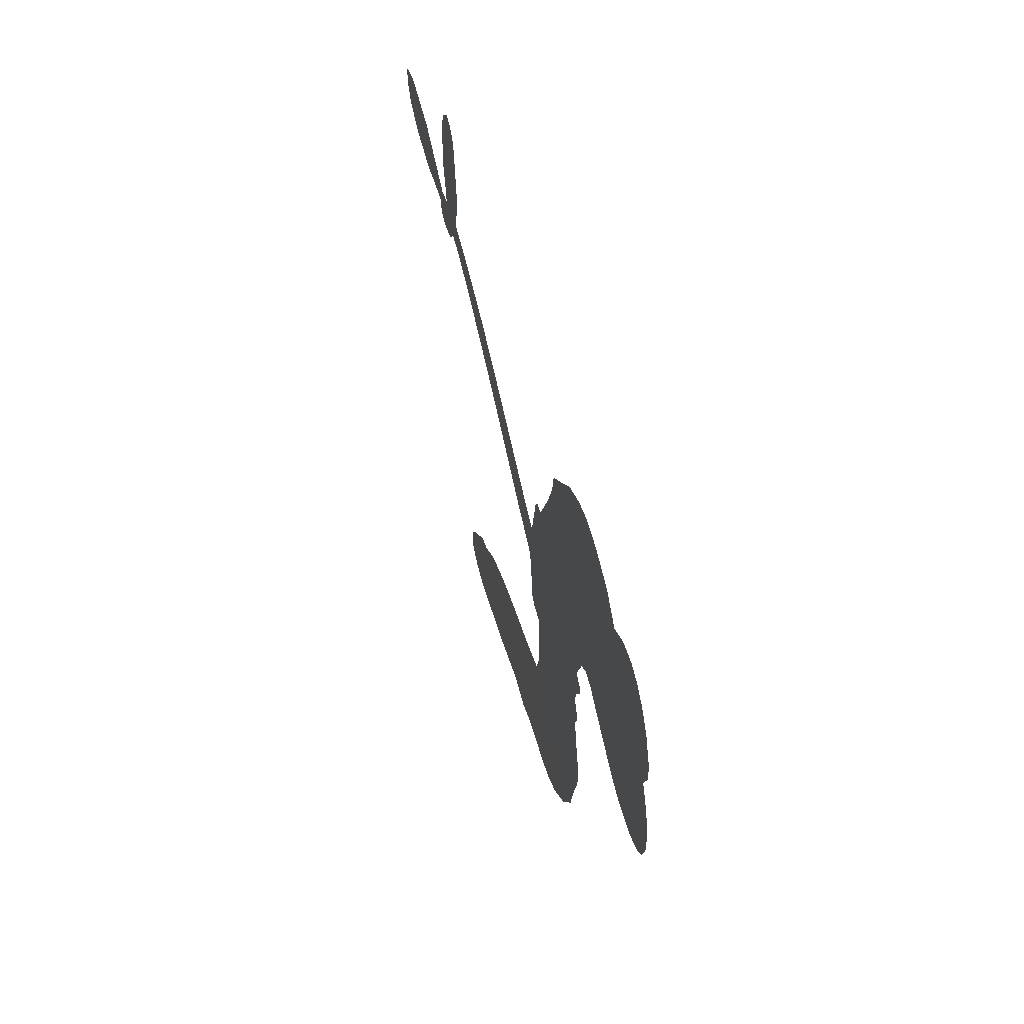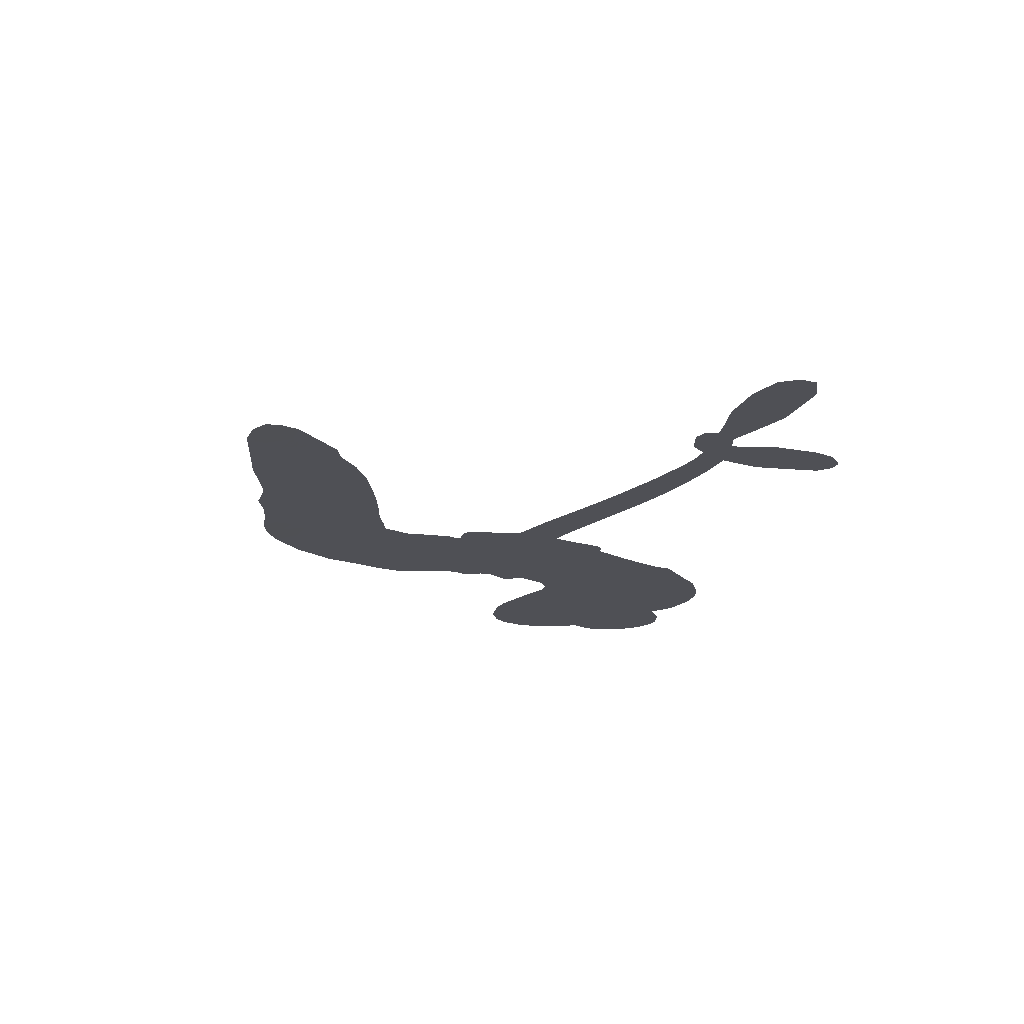
<metadata>
{"format":"obj","ext":"obj","renderer":"f3d","projection":"perspective","resolution":1024,"background":"white","views":[{"elev":55.0,"azim":-103.8,"up":"+Y"},{"elev":-19.3,"azim":72.5,"up":"+Z"}]}
</metadata>
<code>
v -3780 913.6 0.2257
v -3767 961.1 0.2142
v -3744 1004 0.1893
v -3760 1041 0.1564
v -3759 1077 0.1258
v -3738 1125 0
v -3713 1154 0.102
v -3684 1172 0.135
v -3656 1177 0.1547
v -3616 1168 0.1819
v -3577 1138 0.2241
v -3536 1171 0.2597
v -3476 1186 0.2811
v -3426 1185 0.2947
v -3387 1172 0.3046
v -3338 1142 0.3194
v -3254 1051 0.357
v -3247 1011 0.3705
v -3182 863.7 0.4716
v -3165 860.3 0.486
v -3153 847.5 0.5
v -3132 747.9 0.5272
v -2791 864.9 0.6118
v -2516 877.7 0.6795
v -2500 871.7 0.6864
v -2379 916.2 0.7179
v -2267 921.7 0.7338
v -2220 900 0.7382
v -2217 868.3 0.741
v -2238 835.6 0.75
v -2299 816.8 0.73
v -2381 814.6 0.7164
v -2478 833.8 0.6913
v -2487 810.7 0.6867
v -2510 802.5 0.6845
v -2557 817 0.6806
v -2601 883 0.6797
v -2618 971.9 0.6797
v -2601 1086 0.6797
v -2580 1108 0.6797
v -2556 1110 0.6797
v -2527 1083 0.6797
v -2515 1045 0.6797
v -2512 959.7 0.6797
v -2535 840 0.6784
v -3122 663.2 0.5463
v -3141 565.1 0.5748
v -3156 553.8 0.5774
v -3185 555.6 0.5876
v -3189 544 0.6008
v -3184 532.2 0.6103
v -3193 444.6 0.669
v -3175 392.6 0.7013
v -3107 363.1 0.6935
v -2901 288.4 0.5832
v -2844 254 0.546
v -2800 214.9 0.5055
v -2765 199.7 0.4795
v -2687 113.5 0.3786
v -2675 76.12 0.324
v -2682 50.75 0.25
v -2712 34.78 0.3476
v -2759 32.11 0.4048
v -2915 70.74 0.5381
v -3026 111.6 0.6229
v -3086 112 0.662
v -3136 133.1 0.6969
v -3233 150.4 0.7854
v -3271 164 0.8353
v -3313 190.7 1
v -3367 249.6 0.7852
v -3411 325.4 0.7241
v -3441 442.9 0.6592
v -3448 490.4 0.64
v -3416 607.3 0.5732
v -3428 638.6 0.5548
v -3412 666.2 0.5366
v -3412 692.8 0.5138
v -3436 730.1 0.488
v -3432 744.2 0.4836
v -3417 751.2 0.475
v -3416 763.2 0.4601
v -3436 814 0.3966
v -3458 832.6 0.3579
v -3485 834.5 0.3262
v -3615 784.1 0.2586
v -3657 778.6 0.2511
v -3710 786.4 0.2439
v -3747 806.6 0.2394
v -3766 829.2 0.2368
v -3779 869.6 0.2319
v -2824 780.9 0.5994
v -2511 862.5 0.682
v -3392 755.8 0.4707
v -3206 557 0.5938
v -3187 488.2 0.6381
v -3415 731.8 0.4874
v -3182 834 0.4858
v -3133 613.9 0.5622
v -2676 828.1 0.6359
v -2494 850 0.688
v -2603 844.3 0.6569
v -2569 844.1 0.6682
v -3425 710.7 0.4976
v -3193 581.1 0.5788
v -2438 895.6 0.7066
v -2510 824.6 0.6836
v -2460 866.6 0.6984
v -2713 72.49 0.3594
v -2566 1073 0.6797
v -3390 797.5 0.4356
v -3206 526.6 0.6142
v -3396 712.9 0.5014
v -3716 852.4 0.2382
v -3661 1124 0.1552
v -3468 881.8 0.3324
v -3143 797.3 0.5019
v -3164 581 0.574
v -2664 891 0.6416
v -2596 897.4 0.6585
v -3242 591 0.5787
v -3238 845.4 0.4567
v -3367 679 0.5268
v -3413 861.9 0.378
v -3175 623.5 0.5604
v -2546 862.8 0.6737
v -3261 540 0.6088
v -2581 872.7 0.6633
v -2619 871.1 0.6528
v -3376 633.7 0.5563
v -2808 145 0.4835
v -2531 895.2 0.6798
v -2258 880.3 0.7367
v -2430 825.7 0.7065
v -2610 1030 0.6797
v -3696 1056 0.1614
v -2639 838.1 0.6462
v -2795 178.7 0.4878
v -2558 865.7 0.6796
v -2860 187.1 0.5314
v -2726 156.4 0.436
v -2767 147 0.4558
v -3431 1107 0.2996
v -3224 232.9 0.7746
v -3739 892.4 0.2303
v -3645 849.1 0.2508
v -3699 1117 0.111
v -3310 770.4 0.4757
v -3255 473 0.6496
v -2323 919.2 0.7265
v -2418 862.4 0.709
v -3724 1034 0.1686
v -3680 983 0.2103
v -3690 1019 0.189
v -3623 1017 0.2197
v -3657 1042 0.1922
v -2838 52.01 0.4788
v -2737 111.7 0.4135
v -3418 1146 0.2993
v -3326 1015 0.3529
v -3240 192.1 0.8021
v -3640 811.9 0.2536
v -3550 808 0.2803
v -3682 825.3 0.2454
v -3354 773.8 0.4638
v -3219 469.7 0.6517
v -3246 415.4 0.6851
v -3655 1007 0.2092
v -3625 948.1 0.2398
v -3607 1081 0.2106
v -3666 1083 0.1665
v -3464 1140 0.2852
v -3381 1111 0.3145
v -3285 1024 0.3597
v -3184 142.7 0.7377
v -3274 226.3 0.8371
v -3351 730.1 0.4939
v -3327 843 0.4282
v -3625 1052 0.2071
v -3575 1036 0.2406
v -3296 1096 0.3381
v -3401 829.8 0.4059
v -3205 203.1 0.7629
v -3159 256.3 0.7213
v -3351 811.9 0.4387
v -3311 1055 0.3449
v -3217 936.3 0.4135
v -3371 849.6 0.4069
v -3342 1087 0.329
v -3368 928.9 0.3697
v -3293 950.4 0.3864
v -3381 889.3 0.3811
v -3279 986.6 0.3747
v -3327 895 0.4007
v -3427 927 0.3427
v -3232 973.2 0.3907
v -3414 895.7 0.3617
v -3256 941.5 0.4009
v -3286 909.2 0.408
v -3244 903.8 0.4239
v -3272 870.7 0.4322
v -3200 899.8 0.4395
v -3282 826.2 0.4521
v -3227 876.8 0.4445
v -3444 861.3 0.3566
v -3237 561.1 0.5947
v -3271 571.5 0.5908
v -3296 628.2 0.5591
v -3327 538.2 0.6117
v -2275 846.5 0.7369
v -2302 880.9 0.7299
v -2349 881.8 0.722
v -3679 899.9 0.2361
v -3680 862.5 0.2418
v -3220 754.8 0.5029
v -3721 963.8 0.211
v -3533 881.8 0.2908
v -3209 409.5 0.6893
v -3243 346.3 0.7251
v -3208 369.3 0.7096
v -3240 381.4 0.705
v -3305 383.3 0.7037
v -3275 363.1 0.7171
v -3196 306.1 0.7315
v -3333 318.2 0.7473
v -3212 334.9 0.7248
v -3249 291.2 0.7615
v -3165 345.1 0.71
v -3310 348 0.7274
v -3424 384.9 0.6901
v -3289 309.7 0.7569
v -3616 1124 0.1933
v -3636 1097 0.1846
v -3500 1154 0.2717
v -3534 1123 0.2538
v -3494 1110 0.2745
v -3528 1064 0.2617
v -3362 1157 0.3118
v -3389 1141 0.3078
v -3282 193.9 0.8842
v -3320 239.5 0.8518
v -3582 979.5 0.2505
v -3317 1119 0.3281
v -3402 1032 0.3236
v -3335 649.2 0.5464
v -3337 606.4 0.5721
v -3281 696.2 0.5222
v -3323 686.7 0.5242
v -3292 663.2 0.5395
v -3244 640.3 0.5533
v -3369 476.8 0.6463
v -2387 882 0.7155
v -2368 849.5 0.7185
v -2340 816 0.7232
v -2321 848 0.7269
v -3707 883.8 0.2347
v -3712 924.1 0.2253
v -3674 941.3 0.2266
v -3175 764.1 0.5093
v -3241 798.5 0.4783
v -3712 995.2 0.1974
v -3500 867.7 0.3121
v -3501 917.7 0.3038
v -3517 820.9 0.2987
v -3594 837.2 0.2655
v -3545 845.8 0.2851
v -3577 879 0.2703
v -3559 929.7 0.2714
v -3249 255.1 0.7878
v -3215 271.2 0.7543
v -3286 269.2 0.7952
v -3324 279.9 0.7847
v -3153 301.9 0.7124
v -3002 330.1 0.6428
v -3130 332.9 0.7002
v -3113 294.9 0.6932
v -3054 347.7 0.6703
v -3118 250.2 0.6962
v -3145 217.5 0.7136
v -3045 265.4 0.6548
v -3092 327.7 0.6848
v -3177 224.6 0.7373
v -3139 176 0.7058
v -3083 269.8 0.6767
v -3057 305.9 0.666
v -3097 160.5 0.6752
v -3020 295.4 0.6458
v -3071 213.6 0.6647
v -2982 235.3 0.6146
v -3108 211.2 0.6883
v -2951 310.1 0.6131
v -3009 259.9 0.6342
v -3032 225.1 0.6426
v -2971 275.1 0.6166
v -3041 167.3 0.6397
v -2928 241.2 0.5857
v -3141 378.4 0.7027
v -3567 1095 0.2353
v -3593 1010 0.2374
v -3613 985 0.2343
v -3562 1005 0.2548
v -3543 1033 0.2592
v -3545 967.5 0.2708
v -3484 1020 0.2913
v -3528 999 0.2734
v -3504 962 0.2928
v -3466 943.3 0.3173
v -3455 912.3 0.3315
v -3428 983 0.3253
v -3473 982.3 0.3044
v -3380 1069 0.3226
v -3419 1068 0.3098
v -3361 1033 0.337
v -3465 1072 0.291
v -3443 1032 0.3071
v -3382 989.3 0.3424
v -3300 594.3 0.5786
v -3330 572.5 0.5919
v -3430 549.7 0.6113
v -3376 584.4 0.5866
v -3423 578.4 0.5936
v -3394 557.2 0.6036
v -3400 512.8 0.628
v -3264 615.3 0.5663
v -3214 616.5 0.5645
v -3201 659.9 0.5454
v -3412 470.9 0.6483
v -3352 366.4 0.7103
v -3748 930.2 0.2217
v -3180 798.9 0.4951
v -3279 790.6 0.472
v -3313 806.5 0.4535
v -3267 747.6 0.4968
v -3215 821.2 0.4769
v -3583 796.1 0.2675
v -3531 914.7 0.2876
v -3591 944.3 0.2543
v -3611 905.8 0.2533
v -3646 916.4 0.2406
v -3068 144.3 0.6543
v -3001 191 0.6182
v -3559 1063 0.2449
v -3497 1075 0.2761
v -3402 956.2 0.3446
v -3357 512.3 0.6271
v -3311 482.6 0.6437
v -3439 520.3 0.6271
v -3162 658.9 0.5475
v -3146 703.5 0.5353
v -3240 679.4 0.5342
v -3199 707.5 0.5264
v -3211 785 0.4925
v -3306 730.4 0.4999
v -3614 868.5 0.2572
v -3007 149.3 0.6153
v -2971 92.06 0.5793
v -2940 159.2 0.5739
v -2998 102.1 0.6006
v -2973 133.8 0.5895
v -2937 116.2 0.5625
v -2972 171.1 0.5968
v -2944 202 0.5858
v -2891 141.8 0.538
v -2901 205.5 0.561
v -2868 224.8 0.5482
v -2835 212 0.525
v -2872 271.4 0.5649
v -2970 723 0.5668
v -2966 805.7 0.5732
v -3171 729.6 0.5228
v -3240 717.4 0.5162
v -2904 106.7 0.5385
v -2852 104.8 0.5021
v -2876 61.41 0.5102
v -2785 100.8 0.4493
v -2895 246.1 0.569
v -3043 692.2 0.5522
v -2818 110.8 0.4787
v -2799 42.09 0.4437
v -2810 75.95 0.4618
v -2772 66.52 0.4252
v -3051 774 0.5547
v -3117 720.3 0.5374
v -3091 759.9 0.5441
v -2560 1023 0.6797
v -2589 998 0.6797
v -2569 943.9 0.6797
v -2514 1002 0.6797
v -2551 983.6 0.6797
v -3721 1086 0.1157
v -3241 508.1 0.6274
v -3280 507.5 0.6288
v -3329 933.1 0.3826
v -3326 973.9 0.3671
v -3306 869.3 0.4213
v -3388 288 0.7518
v -3371 322.9 0.7348
v -2935 277 0.5978
v -3384 426 0.6725
v -3341 410.1 0.685
v -3293 430.8 0.6748
v -3348 446 0.6639
v -3262 442.1 0.6685
v -3315 452.3 0.6614
v -2909 171.4 0.5572
v -2849 146.8 0.5116
v -2828 174.7 0.5075
v -3060 730.1 0.5506
v -3083 678.3 0.5468
v -3015 728.9 0.5592
v -3009 789.8 0.564
v -2897 753 0.5828
v -2981 760.6 0.5674
v -2933 738.2 0.5747
v -2880 836.8 0.5922
v -2930 781.6 0.5786
v -2882 794.7 0.5888
v -2923 821.6 0.5826
v -2861 767.2 0.591
v -2610 928.5 0.6797
v -2568 904.6 0.6797
v -2522 927.2 0.6797
v -3360 963.6 0.3594
v -3432 413.9 0.6737
v -3382 389.1 0.6931
v -3417 355.4 0.7075
v -3383 351.3 0.7149
v -3088 707.1 0.545
v -2729 879.1 0.6259
v -2694 861.1 0.6334
v -2751 806.3 0.6169
v -2714 818 0.6262
v -2742 843.2 0.6213
v -2784 828 0.6111
v -2836 851.3 0.6019
v -2843 813.5 0.5981
v -3169 189.2 0.7309
v -3204 168 0.7601
f 112 206 391
f 186 160 174
f 75 130 76
f 203 122 201
f 105 121 206
f 45 107 93
f 51 50 112
f 123 78 77
f 89 88 114
f 125 118 99
f 1 91 145
f 162 164 87
f 25 108 106
f 43 42 110
f 80 79 97
f 126 93 24
f 58 138 142
f 179 299 180
f 128 129 102
f 105 125 325
f 52 166 167
f 143 159 172
f 240 176 70
f 142 138 131
f 176 240 161
f 223 231 219
f 59 158 109
f 95 112 50
f 117 21 98
f 113 94 97
f 97 104 113
f 104 78 113
f 349 383 22
f 166 112 391
f 105 95 49
f 74 73 327
f 51 112 96
f 82 94 111
f 107 34 101
f 52 218 53
f 323 345 322
f 203 260 122
f 90 89 114
f 167 221 218
f 145 256 257
f 91 90 114
f 298 232 170
f 98 19 334
f 282 183 437
f 77 76 130
f 4 3 152
f 152 5 4
f 56 365 366
f 45 126 103
f 115 9 8
f 8 7 147
f 45 139 36
f 106 151 252
f 147 7 6
f 381 158 375
f 114 145 91
f 246 208 245
f 136 154 156
f 10 9 115
f 19 122 334
f 205 83 124
f 17 174 18
f 84 205 116
f 165 111 94
f 182 83 111
f 162 146 164
f 239 15 159
f 206 207 127
f 129 137 102
f 236 234 235
f 350 250 326
f 172 159 14
f 180 302 342
f 126 45 93
f 322 318 320
f 239 238 15
f 211 150 212
f 5 152 390
f 136 152 154
f 25 93 101
f 31 30 210
f 107 45 36
f 124 192 197
f 161 183 144
f 119 430 137
f 120 119 129
f 296 364 376
f 359 361 355
f 287 274 285
f 363 373 406
f 276 285 281
f 50 49 95
f 53 218 220
f 275 54 297
f 49 48 118
f 126 128 103
f 274 287 294
f 58 57 138
f 78 123 113
f 407 406 131
f 118 105 49
f 375 158 142
f 68 161 69
f 61 109 62
f 421 139 132
f 109 60 59
f 166 52 96
f 423 394 160
f 60 109 61
f 348 349 351
f 85 84 116
f 141 58 142
f 162 87 86
f 43 110 385
f 134 32 151
f 386 385 135
f 110 42 41
f 110 135 385
f 102 103 128
f 57 366 407
f 40 110 41
f 40 39 110
f 421 387 420
f 119 137 129
f 141 158 59
f 37 36 139
f 105 206 95
f 47 118 48
f 94 81 97
f 95 206 112
f 430 433 432
f 432 100 430
f 413 416 369
f 82 81 94
f 177 165 94
f 98 20 19
f 98 21 20
f 97 79 104
f 63 62 109
f 108 151 106
f 117 330 259
f 210 133 211
f 93 107 101
f 83 82 111
f 259 22 117
f 348 99 46
f 47 99 118
f 24 93 25
f 132 139 45
f 35 34 107
f 126 24 128
f 101 34 33
f 118 125 105
f 130 123 77
f 115 8 147
f 128 24 120
f 108 101 33
f 27 133 28
f 108 33 134
f 255 253 254
f 185 111 165
f 28 133 29
f 133 30 29
f 129 128 120
f 110 39 135
f 159 15 14
f 145 114 256
f 193 160 394
f 101 108 25
f 389 388 385
f 36 35 107
f 168 154 153
f 81 80 97
f 372 373 363
f 151 108 134
f 214 114 164
f 145 257 329
f 163 265 335
f 179 233 171
f 390 6 5
f 147 390 171
f 113 123 177
f 177 123 248
f 209 346 392
f 397 396 225
f 261 154 152
f 27 150 211
f 253 252 151
f 152 136 390
f 3 2 216
f 168 169 300
f 261 152 3
f 168 156 154
f 261 153 154
f 234 236 172
f 179 156 155
f 147 171 115
f 64 374 372
f 375 380 381
f 141 142 158
f 142 131 375
f 172 14 13
f 143 173 239
f 308 205 197
f 196 198 187
f 283 175 67
f 161 144 176
f 264 266 163
f 214 146 213
f 85 262 264
f 262 85 116
f 114 88 164
f 87 164 88
f 177 94 113
f 332 148 331
f 112 166 96
f 166 149 403
f 346 209 345
f 223 219 221
f 169 168 153
f 155 156 168
f 265 162 86
f 162 265 146
f 179 180 170
f 11 10 232
f 136 156 171
f 171 156 179
f 12 234 13
f 172 13 234
f 173 311 189
f 189 311 313
f 16 173 189
f 200 198 199
f 288 280 284
f 183 282 144
f 270 184 224
f 70 176 241
f 245 248 123
f 148 165 177
f 188 194 192
f 188 182 185
f 179 155 299
f 179 170 233
f 299 300 242
f 301 302 180
f 188 192 124
f 17 181 186
f 83 182 124
f 438 161 68
f 437 283 279
f 288 290 286
f 220 226 228
f 332 165 148
f 188 185 178
f 17 186 174
f 189 186 181
f 174 193 18
f 185 182 111
f 202 187 200
f 182 188 124
f 16 189 243
f 311 173 312
f 189 313 186
f 194 190 192
f 18 193 196
f 194 188 178
f 190 195 197
f 160 193 174
f 198 196 193
f 122 204 201
f 393 194 199
f 160 313 316
f 304 314 343
f 190 197 192
f 198 193 191
f 197 195 308
f 199 191 393
f 198 191 199
f 395 194 178
f 198 200 187
f 201 200 199
f 204 19 202
f 395 199 194
f 201 395 203
f 332 178 185
f 204 202 200
f 260 331 333
f 201 204 200
f 19 204 122
f 83 205 84
f 197 205 124
f 207 206 121
f 206 127 391
f 324 317 207
f 130 320 246
f 250 350 249
f 123 130 245
f 127 207 209
f 207 121 324
f 30 133 210
f 133 27 211
f 150 26 212
f 210 211 255
f 252 212 26
f 253 255 212
f 146 354 339
f 258 153 216
f 146 214 164
f 256 214 213
f 353 247 333
f 348 46 349
f 2 1 329
f 216 257 258
f 307 263 308
f 354 267 338
f 52 167 218
f 221 220 218
f 221 167 223
f 269 270 227
f 219 226 220
f 53 220 228
f 167 222 223
f 219 220 221
f 402 400 404
f 328 225 229
f 222 229 223
f 269 227 271
f 226 227 224
f 224 273 228
f 397 72 396
f 71 70 241
f 227 226 219
f 226 224 228
f 223 229 231
f 144 269 176
f 273 224 184
f 297 53 228
f 399 251 327
f 231 229 225
f 400 402 399
f 426 427 425
f 71 241 272
f 219 231 227
f 10 115 232
f 233 115 171
f 170 232 233
f 115 233 232
f 11 235 12
f 234 12 235
f 11 232 298
f 236 143 172
f 235 11 298
f 235 237 343
f 299 301 180
f 237 302 304
f 143 239 159
f 173 16 238
f 173 238 239
f 70 69 240
f 161 240 69
f 176 269 271
f 271 231 272
f 338 268 337
f 262 263 217
f 314 312 143
f 189 181 243
f 316 313 244
f 246 245 130
f 249 248 245
f 319 322 321
f 318 207 317
f 250 249 208
f 215 260 333
f 249 245 208
f 248 247 353
f 250 208 324
f 247 248 249
f 325 250 324
f 325 326 250
f 230 399 424
f 400 222 401
f 106 252 26
f 253 151 32
f 255 254 31
f 212 252 253
f 210 255 31
f 253 32 254
f 212 255 211
f 214 256 114
f 257 256 213
f 257 213 258
f 216 2 329
f 339 258 213
f 169 153 258
f 330 117 98
f 326 351 350
f 331 260 203
f 259 330 352
f 3 216 261
f 153 261 216
f 263 262 116
f 266 264 262
f 310 304 305
f 301 242 303
f 265 266 267
f 266 262 217
f 267 266 217
f 265 163 266
f 268 267 217
f 268 338 267
f 263 336 217
f 268 303 337
f 270 269 144
f 227 231 271
f 270 144 282
f 227 270 224
f 272 231 225
f 176 271 241
f 272 225 396
f 241 271 272
f 184 278 276
f 228 273 275
f 276 284 285
f 285 274 277
f 273 276 275
f 284 276 278
f 184 276 273
f 54 275 281
f 175 283 437
f 276 281 275
f 279 184 282
f 278 184 279
f 437 279 282
f 290 288 284
f 376 398 296
f 277 54 281
f 282 184 270
f 438 183 161
f 66 286 67
f 67 286 283
f 279 290 278
f 284 280 285
f 285 280 287
f 277 281 285
f 340 65 295
f 278 290 284
f 292 287 280
f 294 287 292
f 340 286 66
f 341 293 295
f 292 280 293
f 358 359 355
f 279 283 290
f 286 290 283
f 293 280 288
f 291 294 398
f 294 292 289
f 295 293 288
f 289 292 293
f 294 289 296
f 294 291 274
f 340 288 286
f 293 341 289
f 361 362 341
f 365 376 364
f 342 170 180
f 275 297 228
f 237 235 298
f 300 299 155
f 301 299 242
f 168 300 155
f 337 300 169
f 242 337 303
f 342 302 237
f 305 301 303
f 311 312 244
f 336 303 268
f 307 310 306
f 301 305 302
f 305 303 306
f 303 336 306
f 304 302 305
f 307 306 263
f 305 306 310
f 308 263 116
f 307 195 309
f 308 116 205
f 195 307 308
f 309 344 316
f 309 244 315
f 307 309 310
f 315 310 309
f 312 173 143
f 313 311 244
f 314 143 236
f 315 312 314
f 244 309 316
f 186 313 160
f 343 314 236
f 315 314 304
f 315 304 310
f 244 312 315
f 344 309 195
f 393 394 423
f 208 246 317
f 318 317 246
f 75 320 130
f 207 318 209
f 323 251 345
f 320 318 246
f 320 321 322
f 322 319 323
f 320 75 321
f 318 322 209
f 347 74 323
f 327 323 74
f 317 324 208
f 325 324 121
f 105 325 121
f 326 325 125
f 348 326 125
f 350 247 249
f 230 425 399
f 323 327 251
f 427 397 328
f 73 399 327
f 145 329 1
f 216 329 257
f 334 330 98
f 215 352 260
f 332 331 203
f 331 148 333
f 178 332 203
f 332 185 165
f 353 333 148
f 371 247 350
f 122 260 334
f 334 260 352
f 336 263 306
f 265 86 335
f 268 217 336
f 300 337 242
f 337 169 338
f 169 258 339
f 265 354 146
f 146 339 213
f 169 339 338
f 65 340 66
f 288 340 295
f 65 355 295
f 341 295 355
f 237 298 342
f 170 342 298
f 235 343 236
f 304 343 237
f 195 190 344
f 423 344 190
f 346 345 251
f 322 345 209
f 399 425 400
f 391 392 149
f 99 348 125
f 323 319 347
f 413 410 368
f 259 370 22
f 215 351 370
f 326 348 351
f 371 333 247
f 370 351 349
f 371 215 333
f 259 352 215
f 334 352 330
f 148 177 353
f 248 353 177
f 267 354 265
f 339 354 338
f 360 363 357
f 289 341 362
f 357 359 360
f 358 356 359
f 364 140 365
f 360 359 356
f 355 65 358
f 361 359 357
f 356 64 360
f 364 405 140
f 361 357 362
f 355 361 341
f 357 363 405
f 289 362 296
f 360 64 372
f 374 157 373
f 296 362 364
f 362 357 405
f 366 365 140
f 398 376 55
f 366 140 407
f 56 366 57
f 417 415 418
f 365 56 367
f 428 384 383
f 22 370 349
f 215 370 259
f 350 351 371
f 215 371 351
f 373 157 380
f 363 360 372
f 378 375 131
f 373 378 406
f 372 374 373
f 381 380 379
f 365 367 376
f 55 376 367
f 377 410 408
f 46 383 349
f 406 378 131
f 373 380 378
f 63 381 379
f 380 375 378
f 157 379 380
f 63 109 381
f 158 381 109
f 408 382 384
f 22 383 384
f 386 135 38
f 377 408 428
f 428 46 409
f 385 386 389
f 387 386 38
f 389 44 388
f 421 420 37
f 422 44 387
f 386 387 389
f 43 385 388
f 44 389 387
f 171 390 136
f 6 390 147
f 392 391 127
f 166 391 149
f 209 392 127
f 149 392 346
f 394 393 191
f 190 194 393
f 193 394 191
f 423 160 316
f 203 395 178
f 199 395 201
f 272 396 71
f 222 328 229
f 328 397 225
f 291 398 55
f 294 296 398
f 400 328 222
f 401 222 167
f 399 402 251
f 167 403 401
f 404 149 346
f 404 400 401
f 346 251 402
f 166 403 167
f 404 403 149
f 404 401 403
f 346 402 404
f 140 405 363
f 362 405 364
f 407 131 138
f 363 406 140
f 407 138 57
f 140 406 407
f 410 377 368
f 413 411 410
f 428 408 384
f 382 408 410
f 413 414 416
f 382 410 411
f 369 411 413
f 416 414 412
f 436 434 435
f 413 368 414
f 417 416 412
f 92 436 419
f 418 369 416
f 417 419 436
f 139 421 37
f 417 418 416
f 417 412 419
f 387 38 420
f 422 421 132
f 344 423 316
f 421 422 387
f 393 423 190
f 72 397 427
f 399 73 424
f 400 425 328
f 425 427 328
f 425 230 426
f 72 427 426
f 46 428 383
f 377 428 409
f 119 429 430
f 137 430 100
f 432 433 431
f 429 23 433
f 434 431 433
f 433 430 429
f 434 433 23
f 415 417 436
f 92 431 434
f 434 436 92
f 434 23 435
f 415 436 435
f 437 183 438
f 68 175 438
f 437 438 175

</code>
